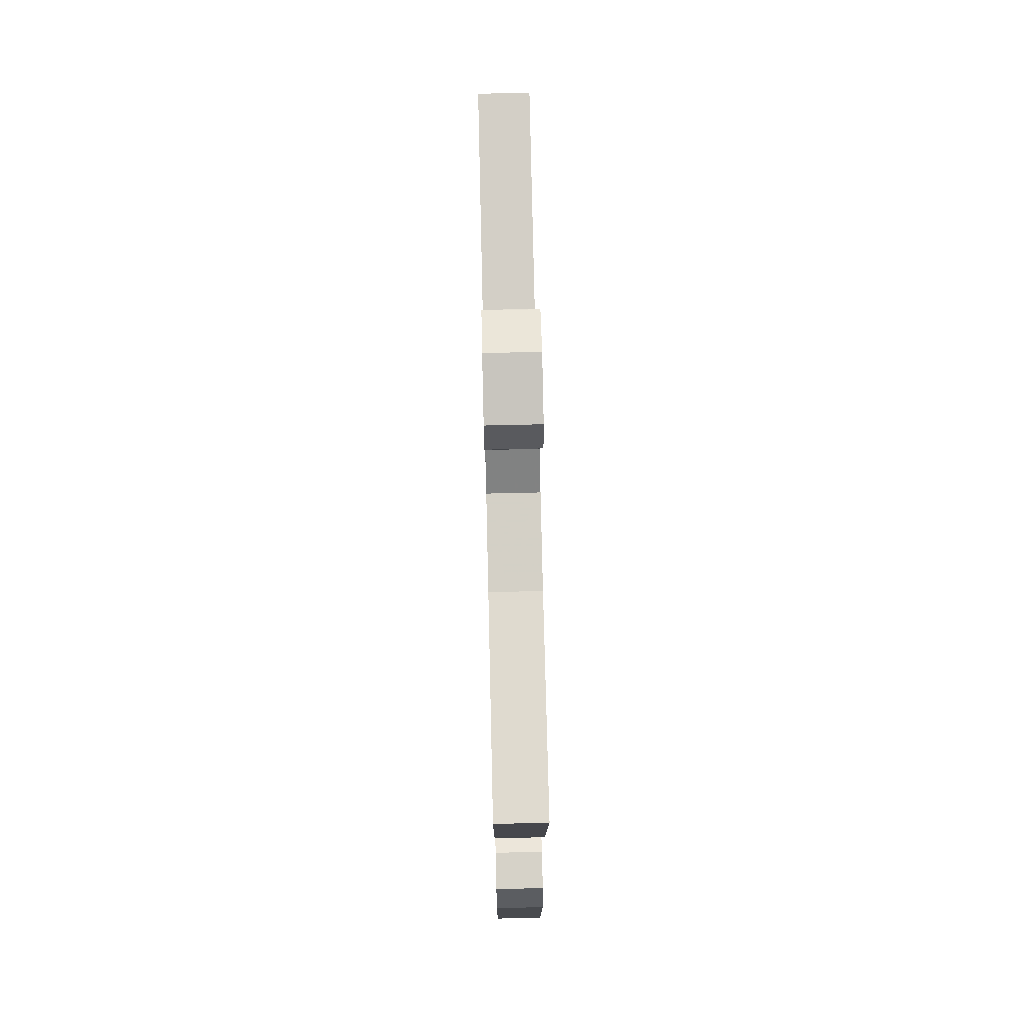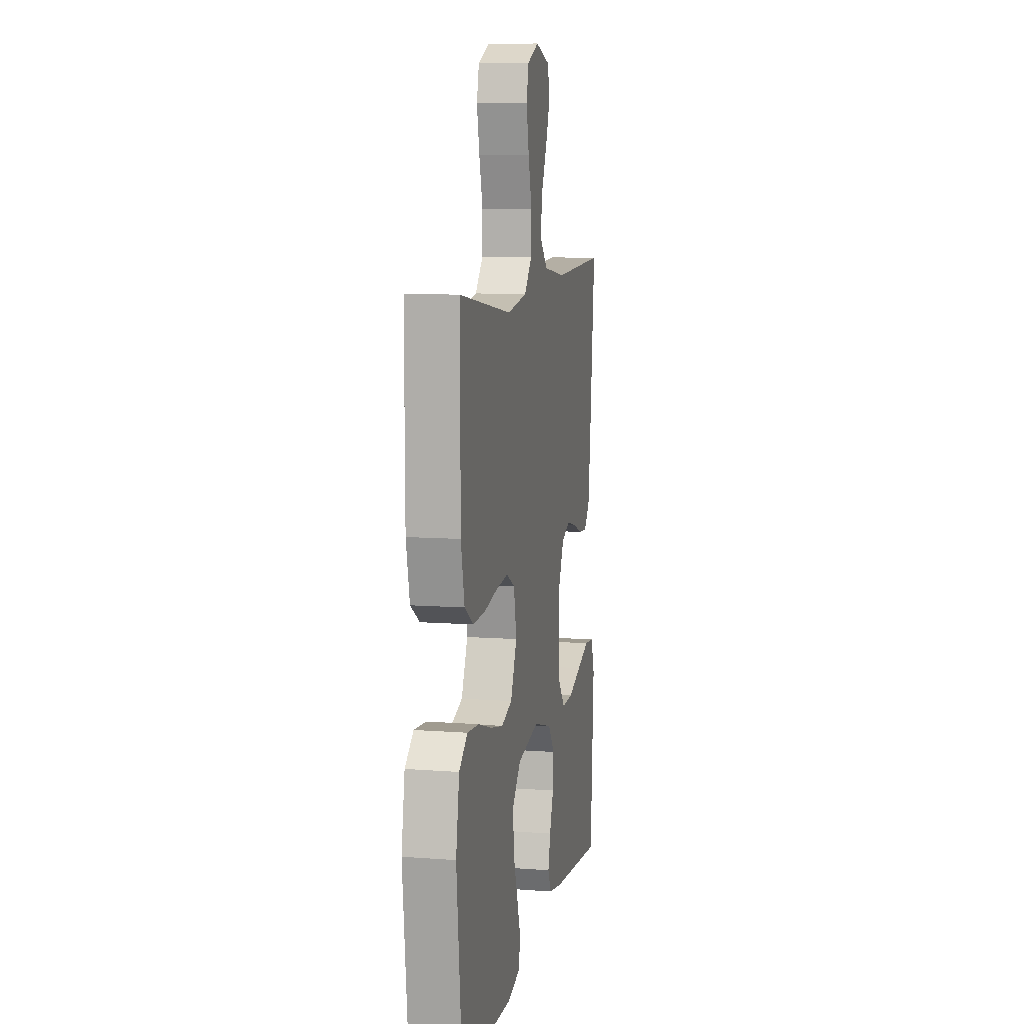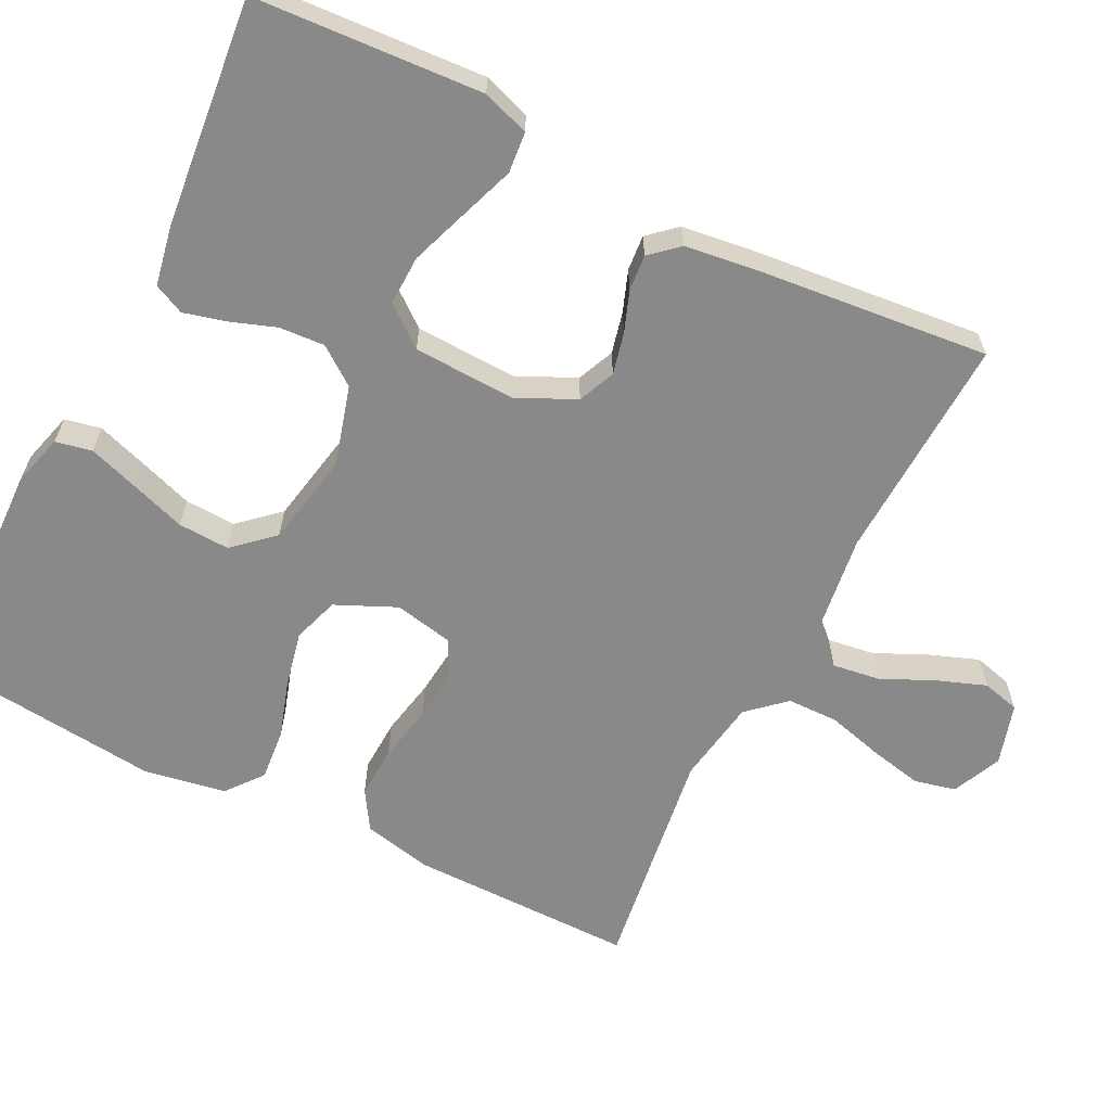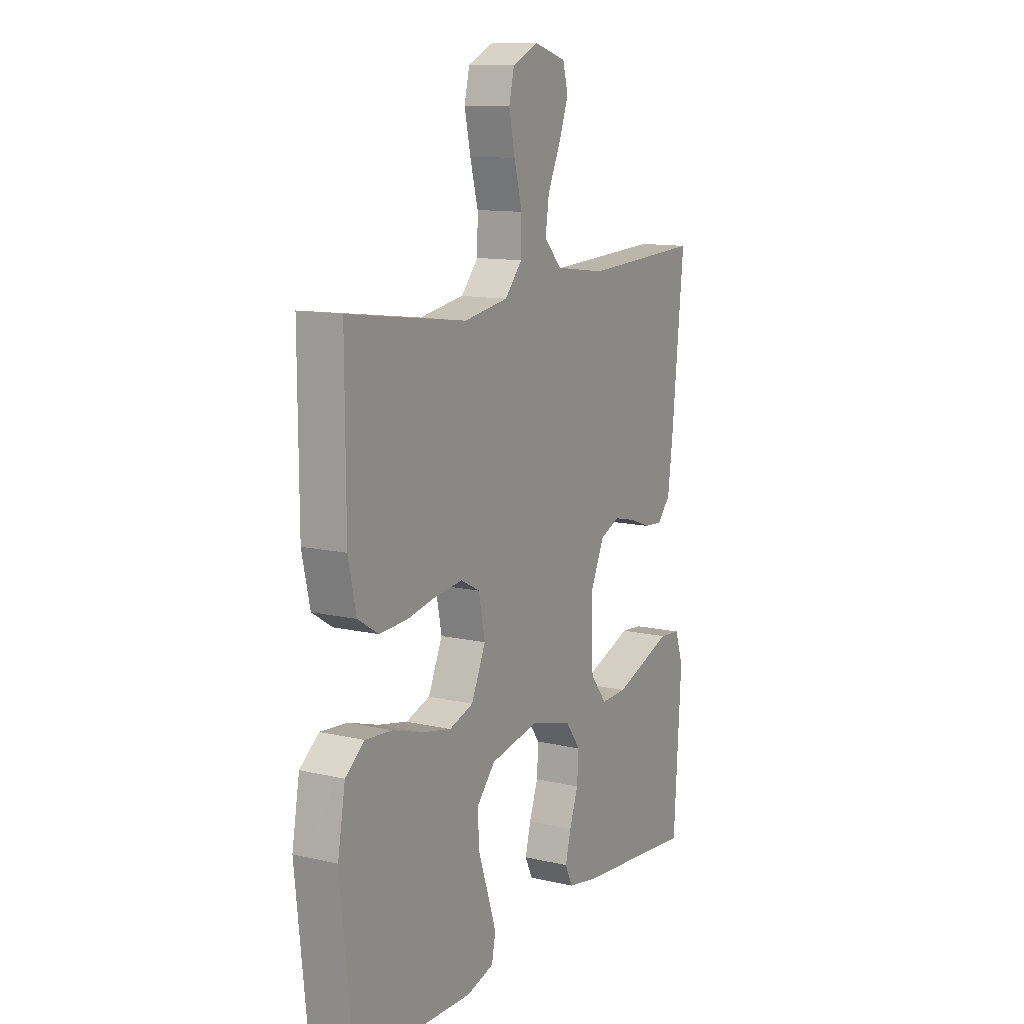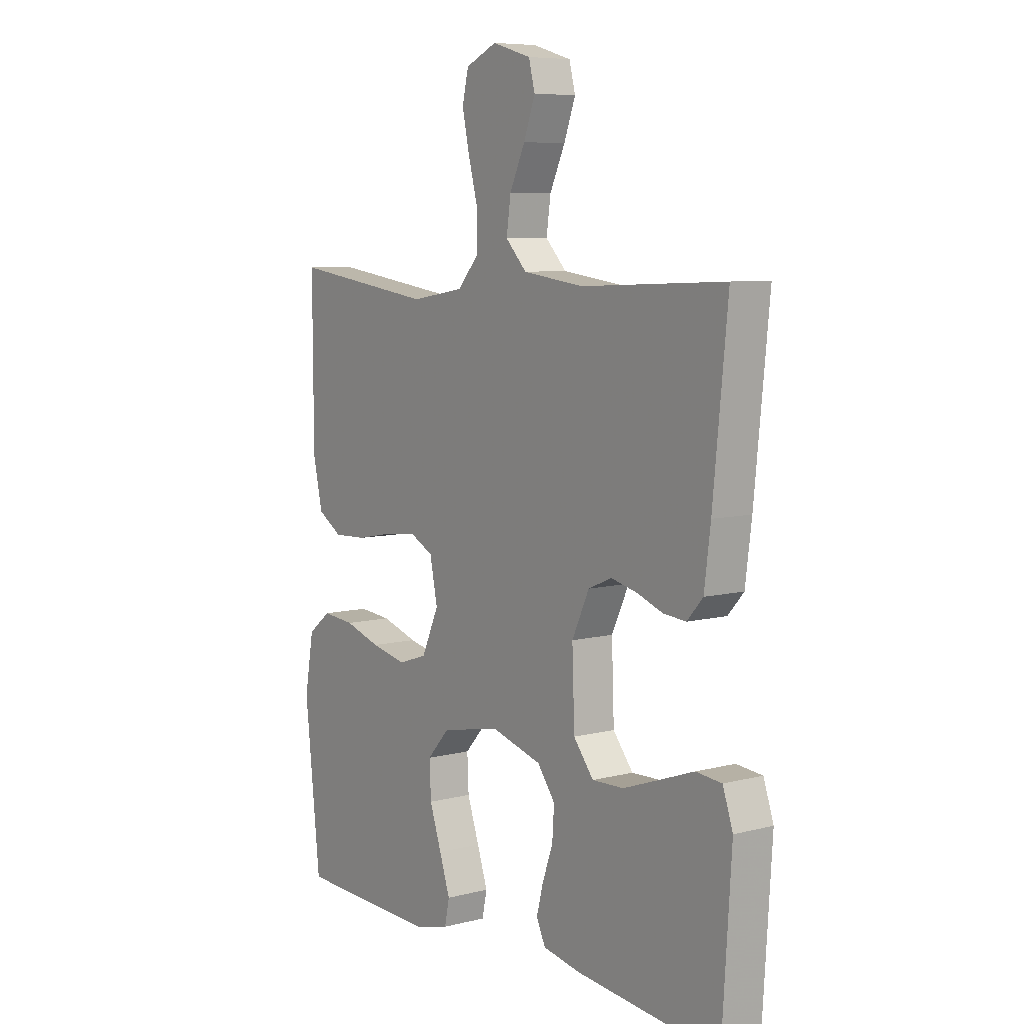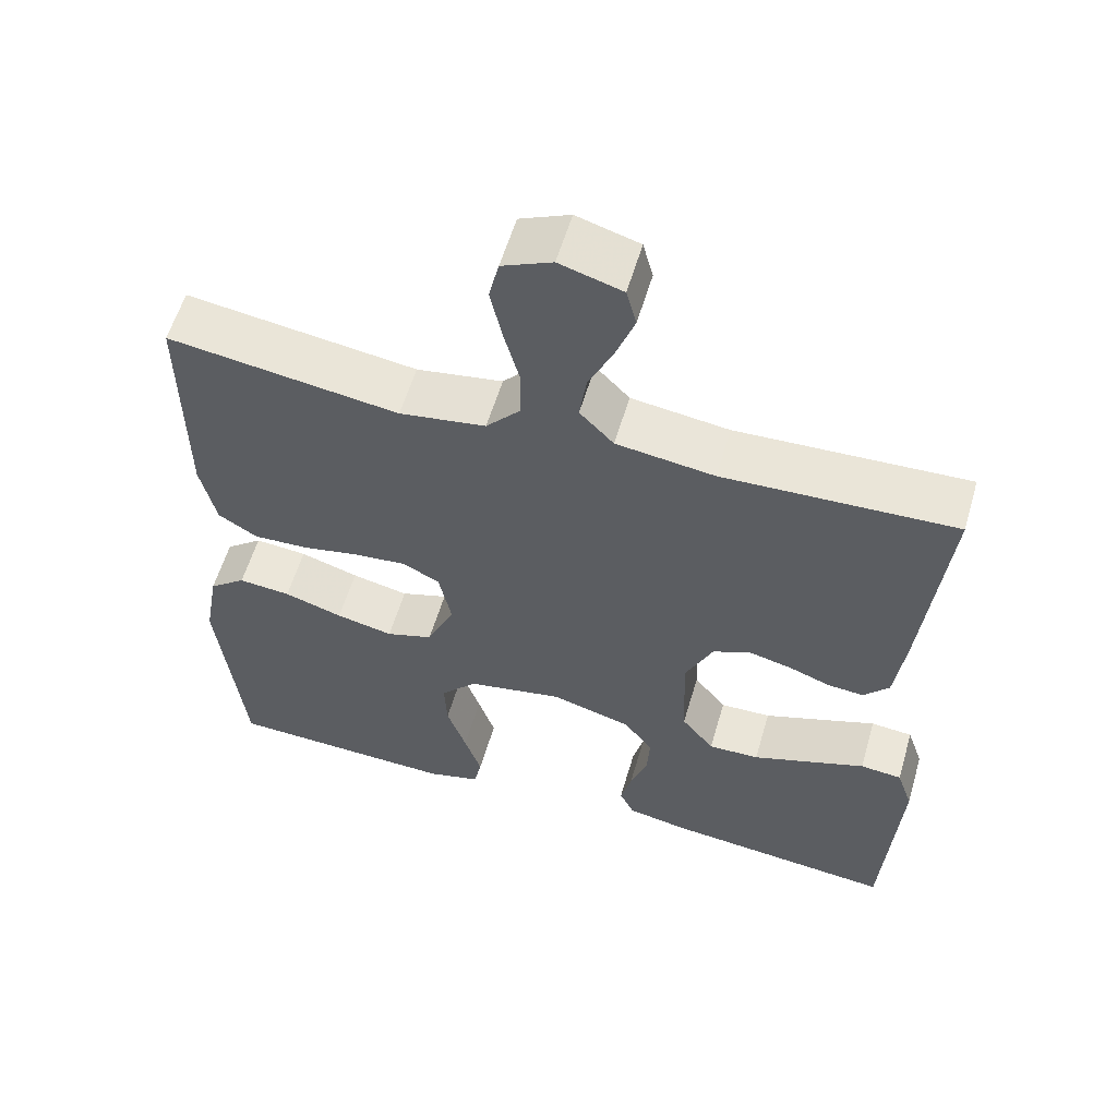
<metadata>
{"format":"obj","ext":"obj","renderer":"f3d","projection":"perspective","resolution":1024,"background":"white","views":[{"elev":73.2,"azim":-91.3,"up":"+Z"},{"elev":9.0,"azim":101.4,"up":"+Z"},{"elev":-63.1,"azim":-116.7,"up":"+Y"},{"elev":12.1,"azim":118.7,"up":"+Z"},{"elev":7.4,"azim":-126.1,"up":"+Z"},{"elev":57.9,"azim":-163.7,"up":"+Z"}]}
</metadata>
<code>
v 0.5 0.07 0.5
v 0.499 0.07 0.2
v 0.479 0.07 0.11
v 0.428 0.07 0.078
v 0.358 0.07 0.081
v 0.282 0.07 0.096
v 0.214 0.07 0.103
v 0.166 0.07 0.078
v 0.15 0.07 0
v 0.186 0.07 -0.08
v 0.247 0.07 -0.1
v 0.321 0.07 -0.084
v 0.397 0.07 -0.06
v 0.465 0.07 -0.054
v 0.513 0.07 -0.092
v 0.532 0.07 -0.2
v 0.5 0.07 -0.5
v 0.2 0.07 -0.509
v 0.131 0.07 -0.49
v 0.121 0.07 -0.442
v 0.143 0.07 -0.376
v 0.168 0.07 -0.303
v 0.171 0.07 -0.235
v 0.124 0.07 -0.183
v 0 0.07 -0.159
v -0.105 0.07 -0.189
v -0.142 0.07 -0.239
v -0.138 0.07 -0.299
v -0.116 0.07 -0.361
v -0.102 0.07 -0.415
v -0.121 0.07 -0.455
v -0.2 0.07 -0.47
v -0.5 0.07 -0.5
v -0.519 0.07 -0.2
v -0.498 0.07 -0.138
v -0.444 0.07 -0.133
v -0.372 0.07 -0.159
v -0.296 0.07 -0.186
v -0.23 0.07 -0.188
v -0.188 0.07 -0.135
v -0.183 0.07 0
v -0.219 0.07 0.077
v -0.268 0.07 0.098
v -0.323 0.07 0.085
v -0.377 0.07 0.065
v -0.424 0.07 0.061
v -0.457 0.07 0.098
v -0.47 0.07 0.2
v -0.5 0.07 0.5
v -0.2 0.07 0.487
v -0.073 0.07 0.504
v -0.029 0.07 0.55
v -0.038 0.07 0.613
v -0.07 0.07 0.682
v -0.094 0.07 0.747
v -0.081 0.07 0.797
v 0 0.07 0.821
v 0.065 0.07 0.792
v 0.078 0.07 0.737
v 0.063 0.07 0.667
v 0.043 0.07 0.592
v 0.044 0.07 0.525
v 0.088 0.07 0.476
v 0.2 0.07 0.458
v 0.5 0 0.5
v 0.499 0 0.2
v 0.479 0 0.11
v 0.428 0 0.078
v 0.358 0 0.081
v 0.282 0 0.096
v 0.214 0 0.103
v 0.166 0 0.078
v 0.15 0 0
v 0.186 0 -0.08
v 0.247 0 -0.1
v 0.321 0 -0.084
v 0.397 0 -0.06
v 0.465 0 -0.054
v 0.513 0 -0.092
v 0.532 0 -0.2
v 0.5 0 -0.5
v 0.2 0 -0.509
v 0.131 0 -0.49
v 0.121 0 -0.442
v 0.143 0 -0.376
v 0.168 0 -0.303
v 0.171 0 -0.235
v 0.124 0 -0.183
v 0 0 -0.159
v -0.105 0 -0.189
v -0.142 0 -0.239
v -0.138 0 -0.299
v -0.116 0 -0.361
v -0.102 0 -0.415
v -0.121 0 -0.455
v -0.2 0 -0.47
v -0.5 0 -0.5
v -0.519 0 -0.2
v -0.498 0 -0.138
v -0.444 0 -0.133
v -0.372 0 -0.159
v -0.296 0 -0.186
v -0.23 0 -0.188
v -0.188 0 -0.135
v -0.183 0 0
v -0.219 0 0.077
v -0.268 0 0.098
v -0.323 0 0.085
v -0.377 0 0.065
v -0.424 0 0.061
v -0.457 0 0.098
v -0.47 0 0.2
v -0.5 0 0.5
v -0.2 0 0.487
v -0.073 0 0.504
v -0.029 0 0.55
v -0.038 0 0.613
v -0.07 0 0.682
v -0.094 0 0.747
v -0.081 0 0.797
v 0 0 0.821
v 0.065 0 0.792
v 0.078 0 0.737
v 0.063 0 0.667
v 0.043 0 0.592
v 0.044 0 0.525
v 0.088 0 0.476
v 0.2 0 0.458
f 59 60 61
f 58 59 61
f 57 58 61
f 56 57 61
f 55 56 61
f 54 55 61
f 53 54 61
f 52 53 61 62
f 51 52 62 63
f 48 49 50
f 47 48 50
f 46 47 50
f 45 46 50
f 44 45 50
f 50 51 63
f 44 50 63
f 43 44 63
f 35 36 37
f 34 35 37
f 33 34 37
f 32 33 37
f 31 32 37
f 30 31 37
f 29 30 37
f 28 29 37
f 28 37 38
f 27 28 38 39
f 20 21 22
f 19 20 22
f 18 19 22
f 17 18 22
f 16 17 22
f 15 16 22
f 14 15 22
f 13 14 22
f 12 13 22
f 11 12 22 23
f 10 11 23 24
f 4 5 6
f 3 4 6
f 2 3 6
f 1 2 6
f 64 1 6
f 64 6 7
f 64 7 8
f 63 64 8
f 43 63 8
f 42 43 8
f 41 42 8 9
f 40 41 9 10
f 26 27 39 40
f 25 26 40 10
f 10 24 25
f 125 124 123
f 125 123 122
f 125 122 121
f 125 121 120
f 125 120 119
f 125 119 118
f 125 118 117
f 126 125 117 116
f 127 126 116 115
f 114 113 112
f 114 112 111
f 114 111 110
f 114 110 109
f 114 109 108
f 127 115 114
f 127 114 108
f 127 108 107
f 101 100 99
f 101 99 98
f 101 98 97
f 101 97 96
f 101 96 95
f 101 95 94
f 101 94 93
f 101 93 92
f 102 101 92
f 103 102 92 91
f 86 85 84
f 86 84 83
f 86 83 82
f 86 82 81
f 86 81 80
f 86 80 79
f 86 79 78
f 86 78 77
f 86 77 76
f 87 86 76 75
f 88 87 75 74
f 70 69 68
f 70 68 67
f 70 67 66
f 70 66 65
f 70 65 128
f 71 70 128
f 72 71 128
f 72 128 127
f 72 127 107
f 72 107 106
f 73 72 106 105
f 74 73 105 104
f 104 103 91 90
f 74 104 90 89
f 89 88 74
f 1 65 66 2
f 2 66 67 3
f 3 67 68 4
f 4 68 69 5
f 5 69 70 6
f 6 70 71 7
f 7 71 72 8
f 8 72 73 9
f 9 73 74 10
f 10 74 75 11
f 11 75 76 12
f 12 76 77 13
f 13 77 78 14
f 14 78 79 15
f 15 79 80 16
f 16 80 81 17
f 17 81 82 18
f 18 82 83 19
f 19 83 84 20
f 20 84 85 21
f 21 85 86 22
f 22 86 87 23
f 23 87 88 24
f 24 88 89 25
f 25 89 90 26
f 26 90 91 27
f 27 91 92 28
f 28 92 93 29
f 29 93 94 30
f 30 94 95 31
f 31 95 96 32
f 32 96 97 33
f 33 97 98 34
f 34 98 99 35
f 35 99 100 36
f 36 100 101 37
f 37 101 102 38
f 38 102 103 39
f 39 103 104 40
f 40 104 105 41
f 41 105 106 42
f 42 106 107 43
f 43 107 108 44
f 44 108 109 45
f 45 109 110 46
f 46 110 111 47
f 47 111 112 48
f 48 112 113 49
f 49 113 114 50
f 50 114 115 51
f 51 115 116 52
f 52 116 117 53
f 53 117 118 54
f 54 118 119 55
f 55 119 120 56
f 56 120 121 57
f 57 121 122 58
f 58 122 123 59
f 59 123 124 60
f 60 124 125 61
f 61 125 126 62
f 62 126 127 63
f 63 127 128 64
f 64 128 65 1

</code>
